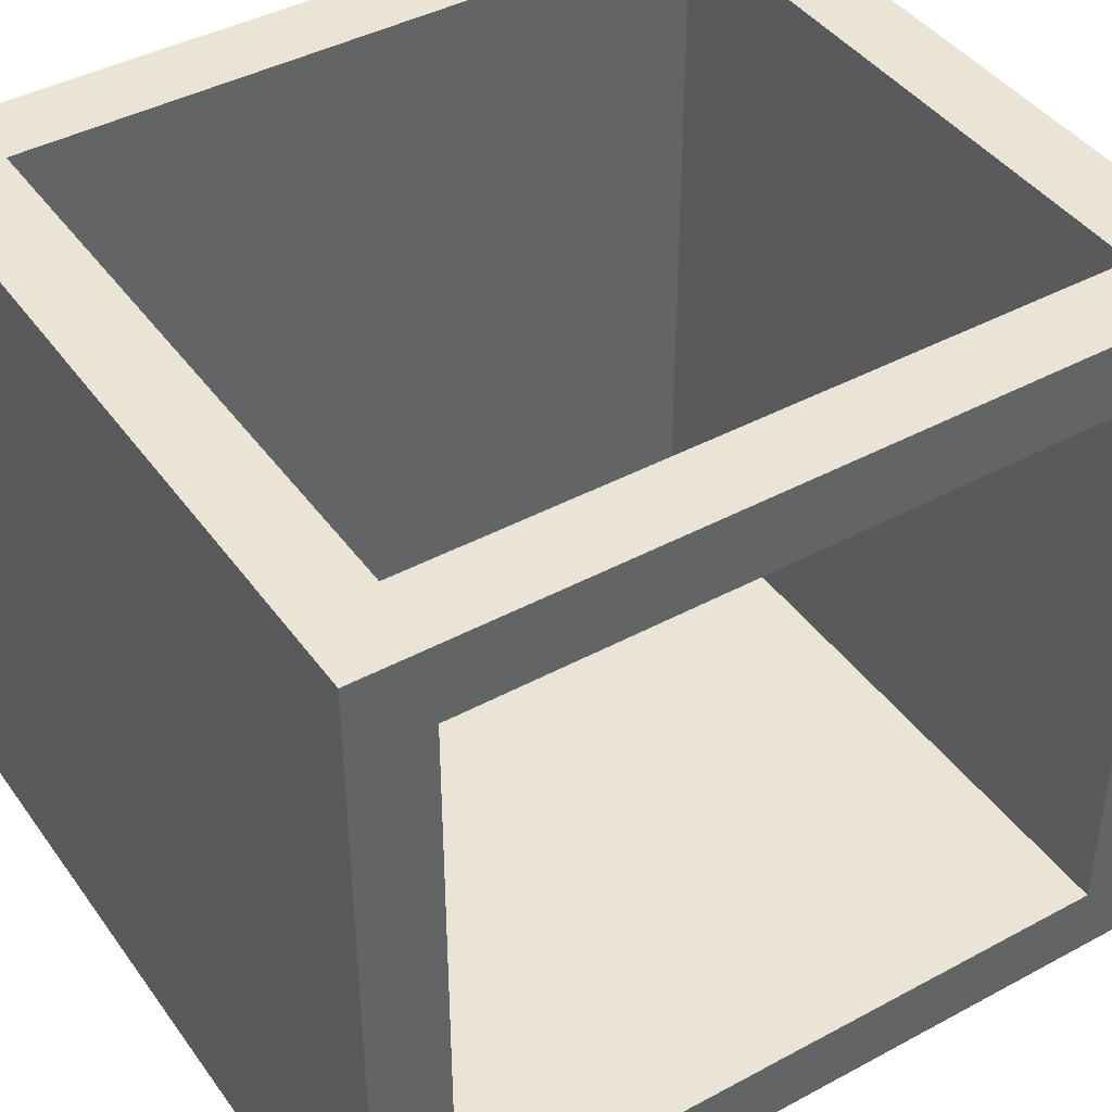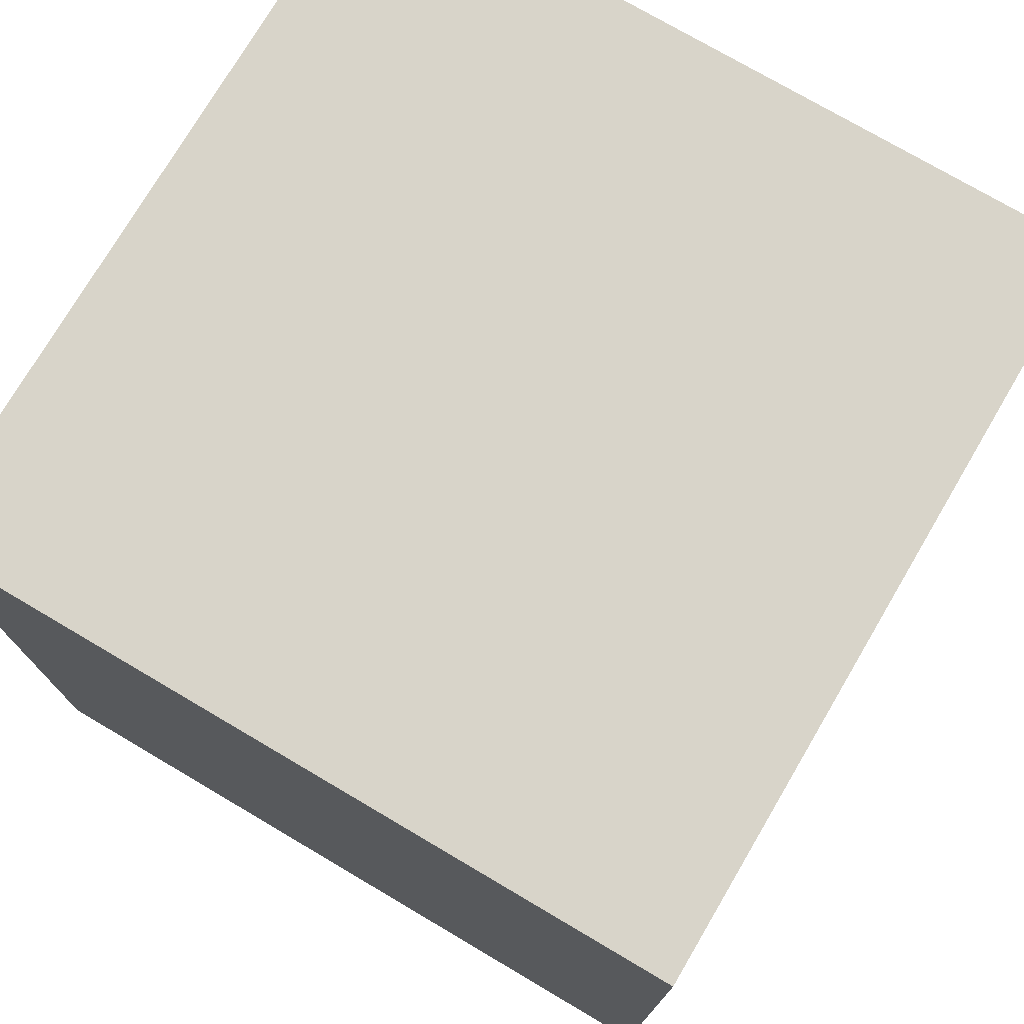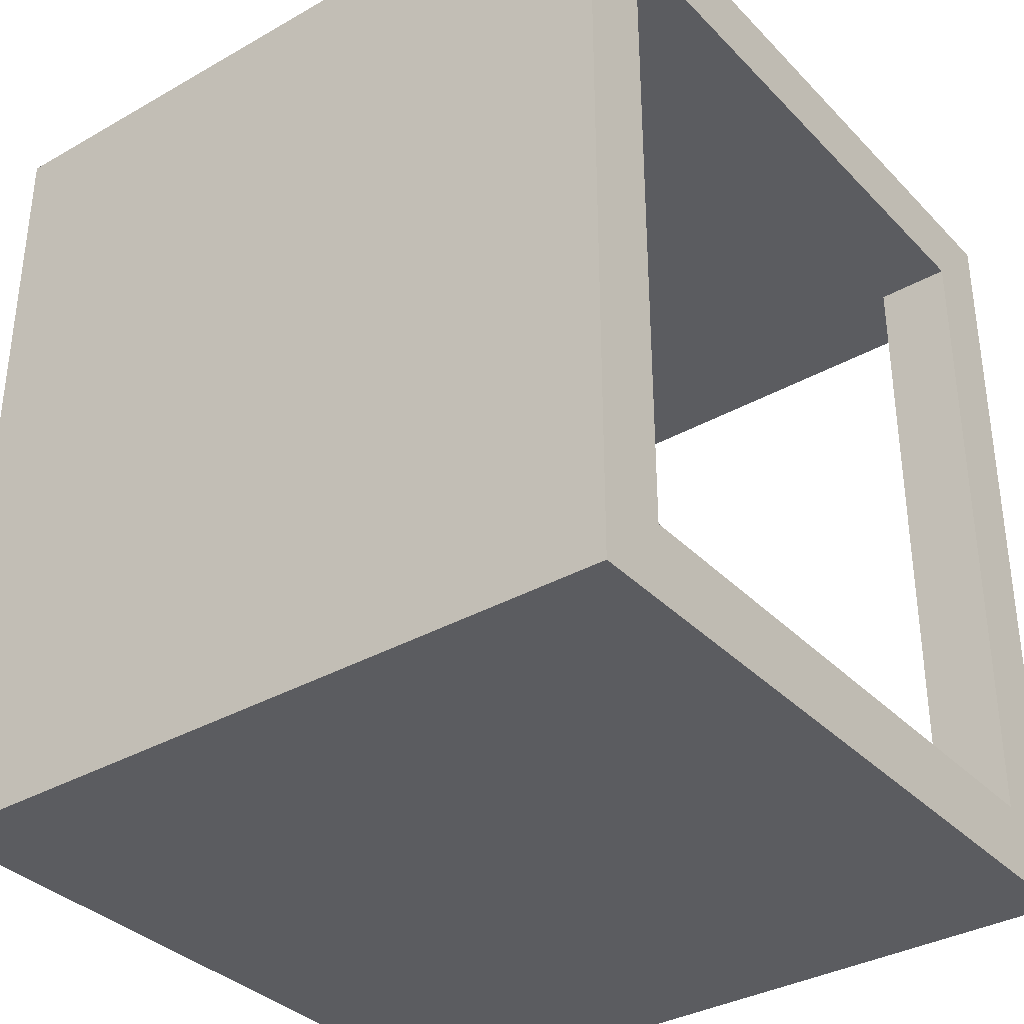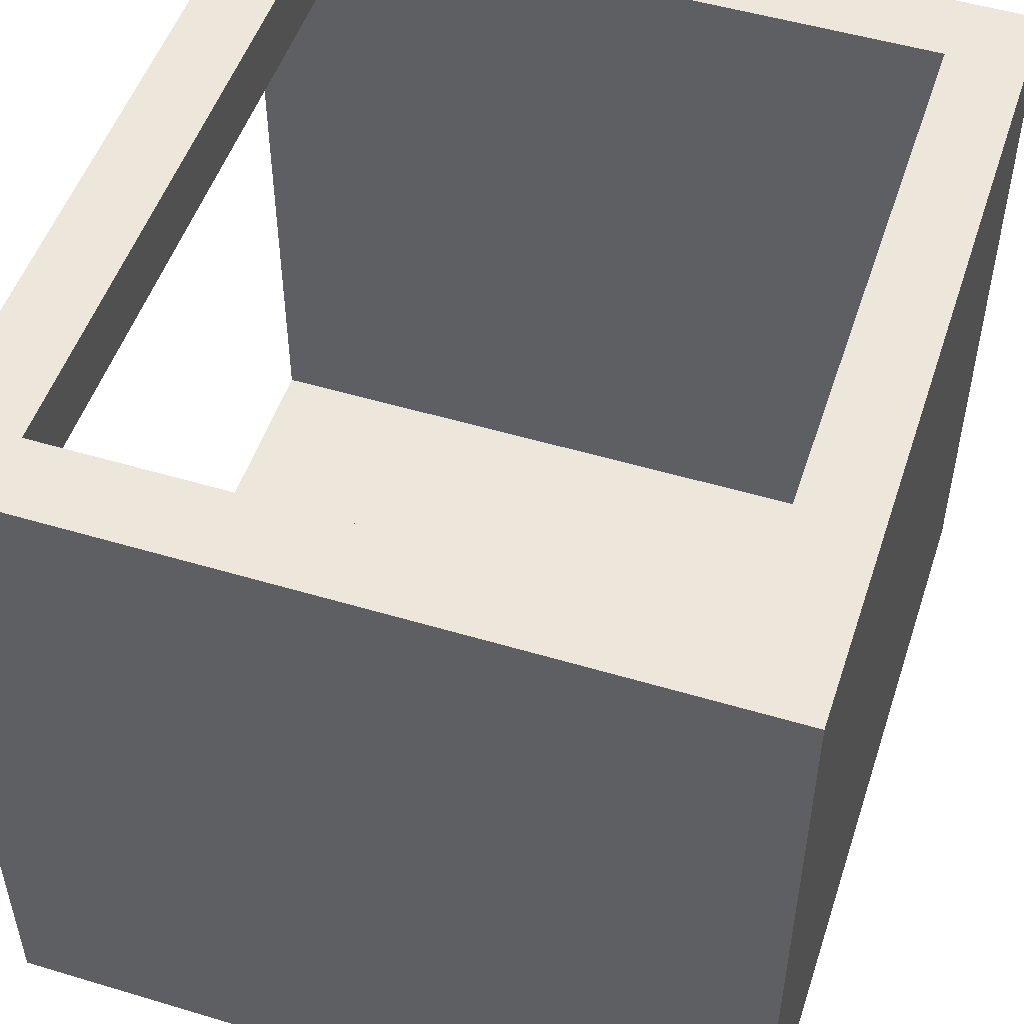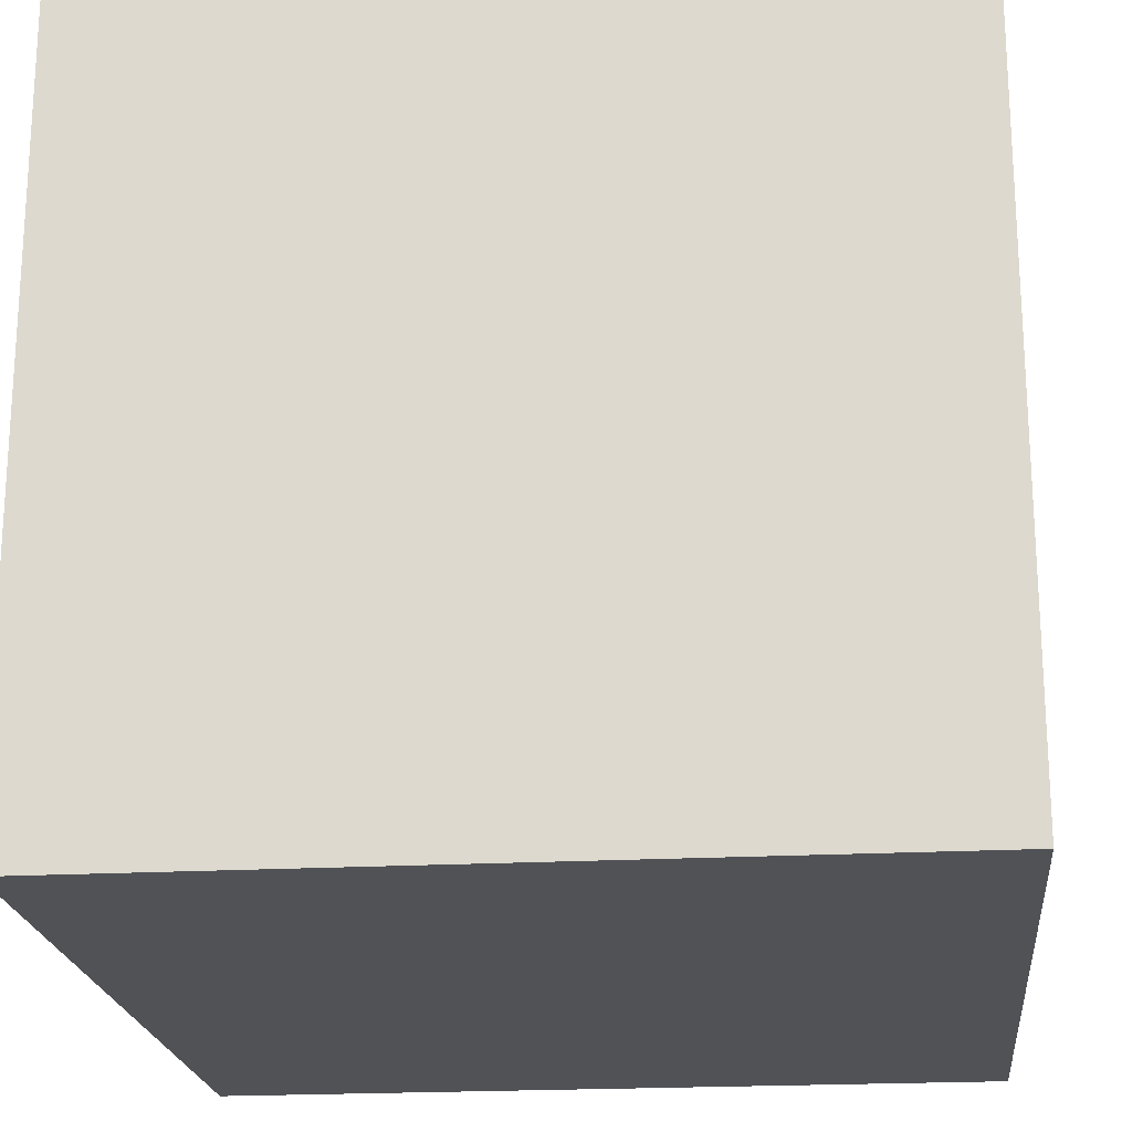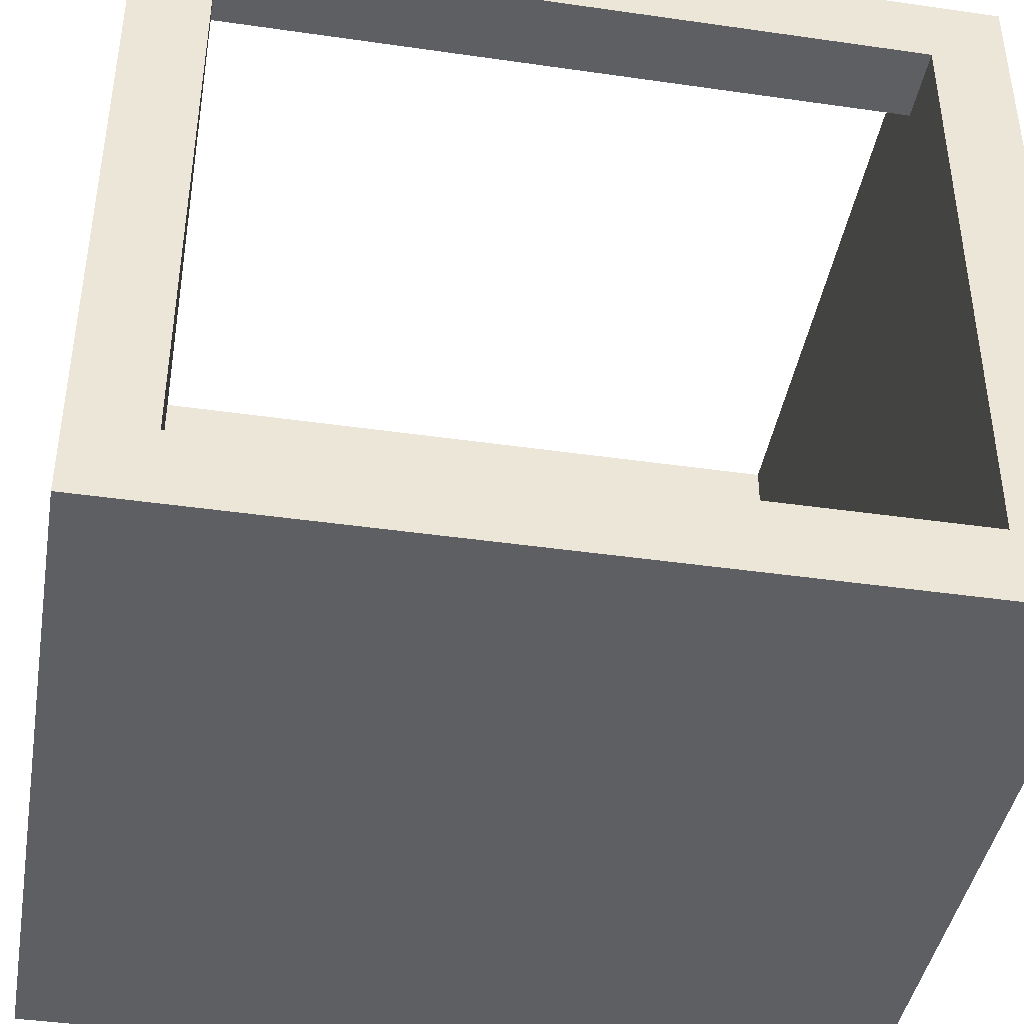
<metadata>
{"format":"obj","ext":"obj","renderer":"f3d","projection":"perspective","resolution":1024,"background":"white","views":[{"elev":42.5,"azim":-122.8,"up":"+Z"},{"elev":75.2,"azim":-149.5,"up":"+Y"},{"elev":-35.0,"azim":-142.9,"up":"+Y"},{"elev":51.0,"azim":18.1,"up":"+Z"},{"elev":-20.7,"azim":5.7,"up":"+Z"},{"elev":-42.0,"azim":-99.8,"up":"+Z"}]}
</metadata>
<code>
o wallSet_3_Cube.025
v -1 0.2 -1
v -1 0 -1
v 1 0.2 -1
v 1 0 -1
v -1 0 1
v 1 0 1
v -0.8 0 -1
v -1 0.2 -0.8
v -0.8 0.2 -0.8
v 1 0.2 1
v 1 0.2 0.8
v 0.8 0 1
v -0.8 0 1
v -1 0 -0.8
v 1 0 -0.8
v -0.8 0 -0.8
v 1 0.2 -0.8
v 0.8 0 -1
v 0.8 0 -0.8
v 0.8 0.2 -0.8
v 0.8 0.2 0.8
v -1 0 0.8
v -0.8 0 0.8
v 0.8 0 0.8
v 1 0 0.8
v -0.8 0.2 -1
v -0.8 0.2 1
v -1 2.2 1
v -1 2.2 -1
v -1 2 -1
v 1 2.2 -1
v 1 2 -1
v -1 2 1
v 1 2 1
v -0.8 2 -1
v -1 2.2 -0.8
v -0.8 2.2 -0.8
v 1 2.2 1
v 0.8 2.2 1
v 0.8 2.2 -1
v 1 2.2 0.8
v 0.8 2 1
v -0.8 2 1
v -1 2 -0.8
v 1 2 -0.8
v -0.8 2 -0.8
v 1 2.2 -0.8
v 0.8 2 -1
v 0.8 2 -0.8
v 0.8 2.2 -0.8
v 0.8 2.2 0.8
v -1 2 0.8
v -0.8 2 0.8
v 0.8 2 0.8
v -0.8 2.2 0.8
v 1 2 0.8
v -0.8 2.2 -1
v -0.8 2.2 1
v -1 2.2 0.8
v 0.8 0.2 -1
v 0.8 0.2 1
v -1 0.2 0.8
v -1 0.2 1
v -0.8 0.2 0.8
f 60 26 35 48
f 11 17 45 56
f 63 62 64 27
f 52 44 46 53
f 56 41 38 34
f 43 58 28 33
f 48 40 31 32
f 44 36 29 30
f 33 28 59 52
f 55 58 39 51
f 42 39 58 43
f 30 29 57 35
f 35 46 49 48
f 35 57 40 48
f 57 37 50 40
f 34 38 39 42
f 53 46 49 54
f 52 59 36 44
f 49 54 56 45
f 32 31 47 45
f 37 55 51 50
f 36 59 55 37
f 45 47 41 56
f 50 51 41 47
f 40 50 47 31
f 29 36 37 57
f 39 38 41 51
f 59 28 58 55
f 48 32 3 60
f 53 54 42 43
f 32 45 17 3
f 20 21 54 49
f 9 20 49 46
f 22 14 16 23
f 13 23 24 12
f 25 11 10 6
f 13 27 63 5
f 19 18 4 15
f 18 60 3 4
f 14 8 1 2
f 5 63 62 22
f 12 24 25 6
f 12 61 27 13
f 14 2 7 16
f 2 1 26 7
f 16 7 18 19
f 7 26 60 18
f 6 10 61 12
f 23 16 19 24
f 22 62 8 14
f 24 19 15 25
f 4 3 17 15
f 9 64 21 20
f 8 62 64 9
f 15 17 11 25
f 5 22 23 13
f 21 64 27 61
f 52 53 64 62
f 44 30 1 8
f 61 42 54 21
f 34 42 61 10
f 33 52 62 63
f 64 53 43 27
f 56 34 10 11
f 46 44 8 9
f 43 33 63 27
f 30 35 26 1

</code>
